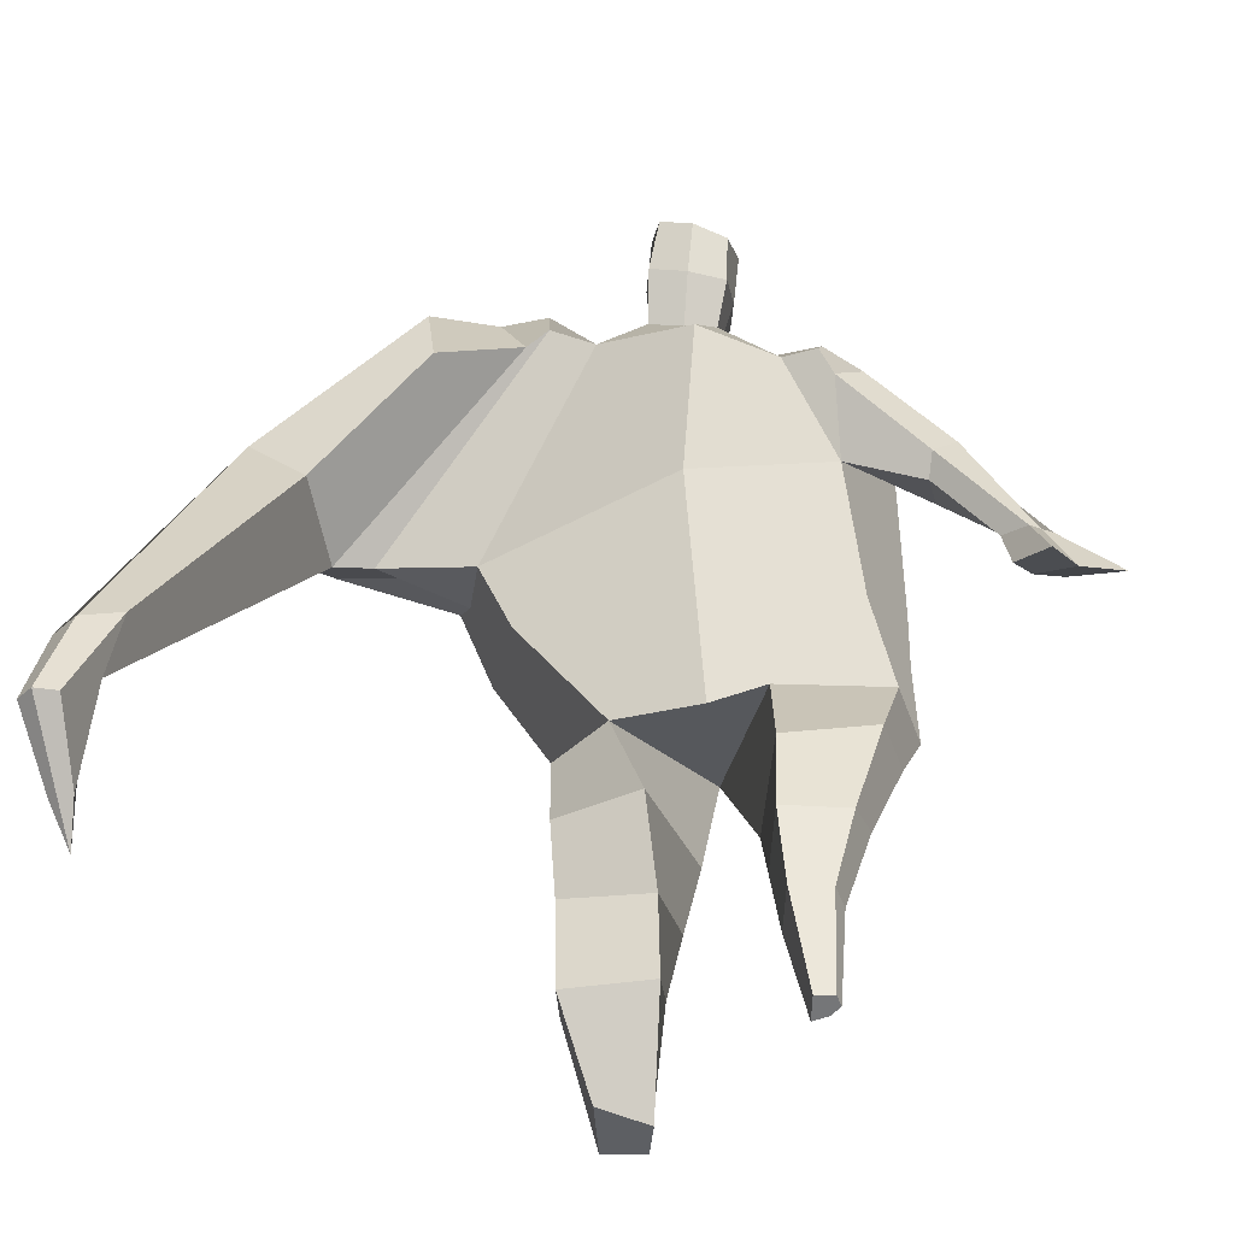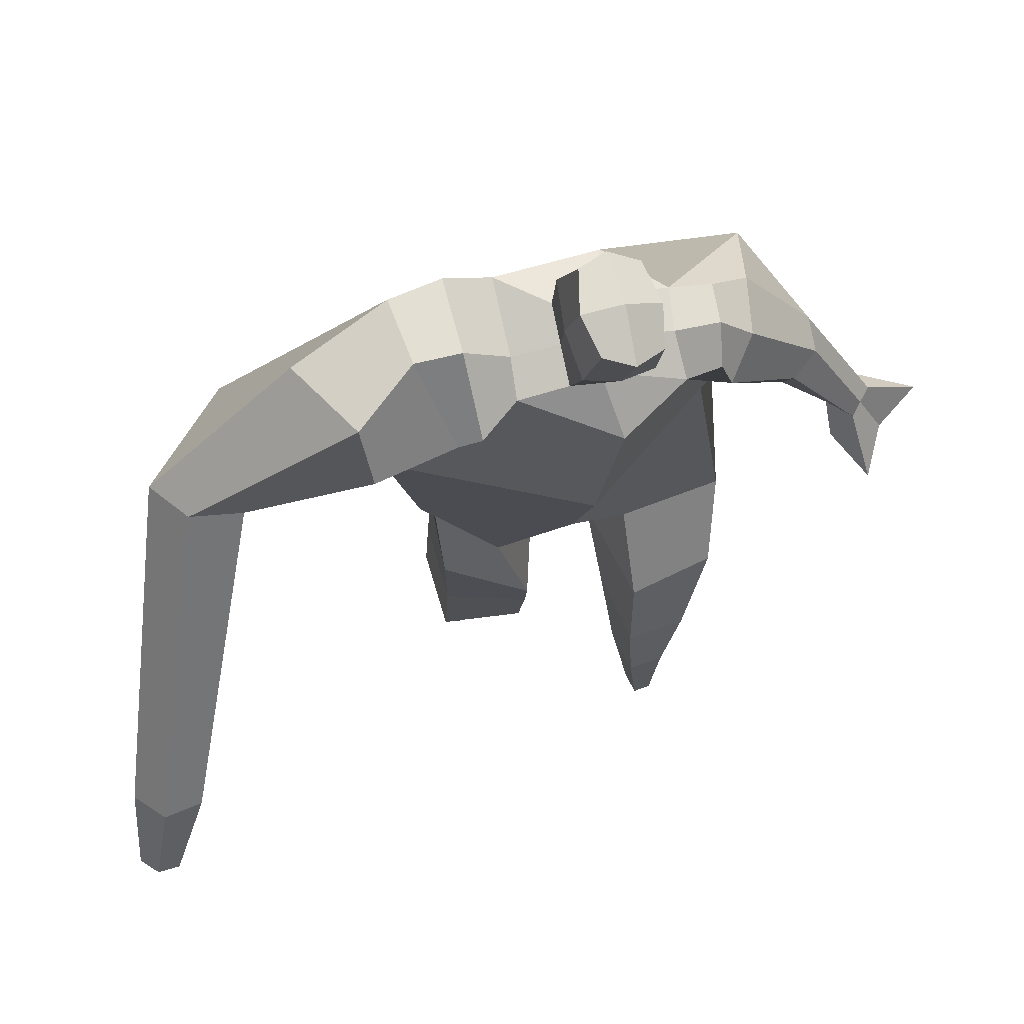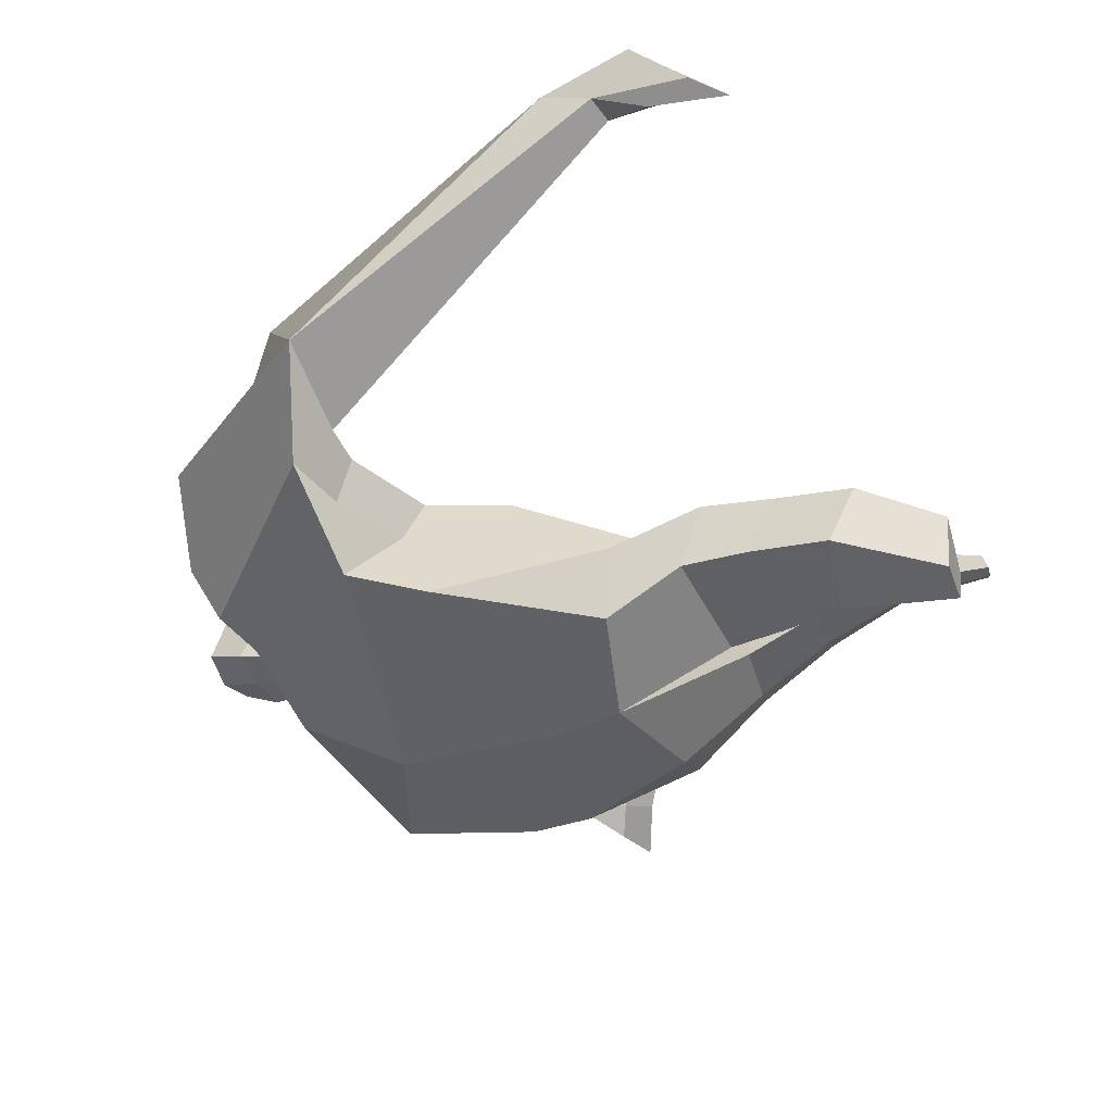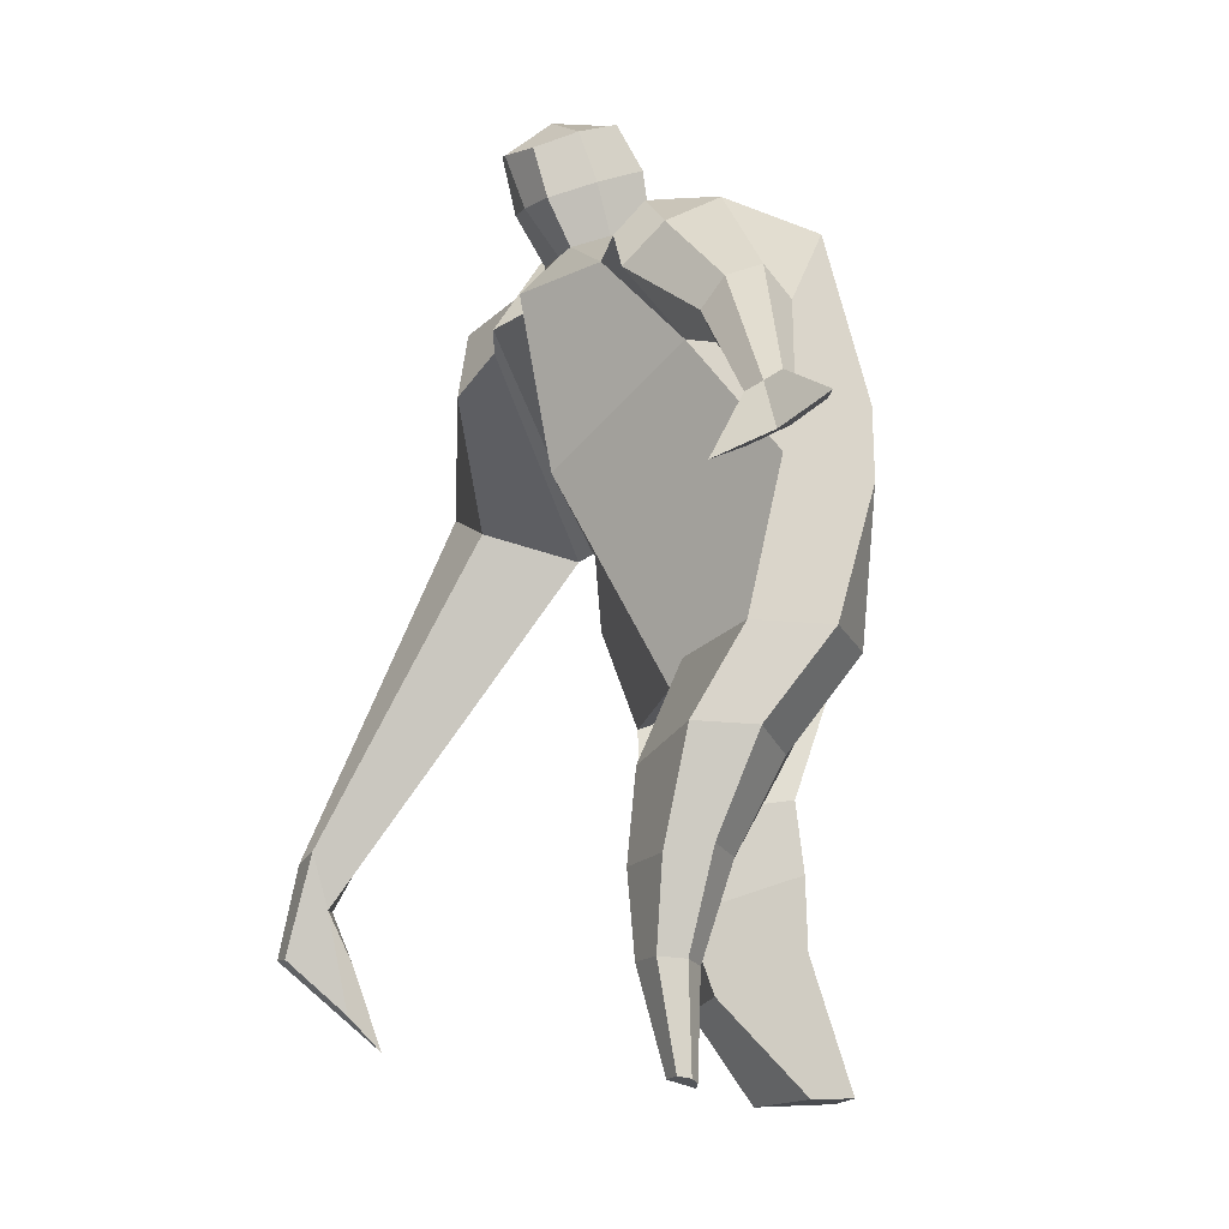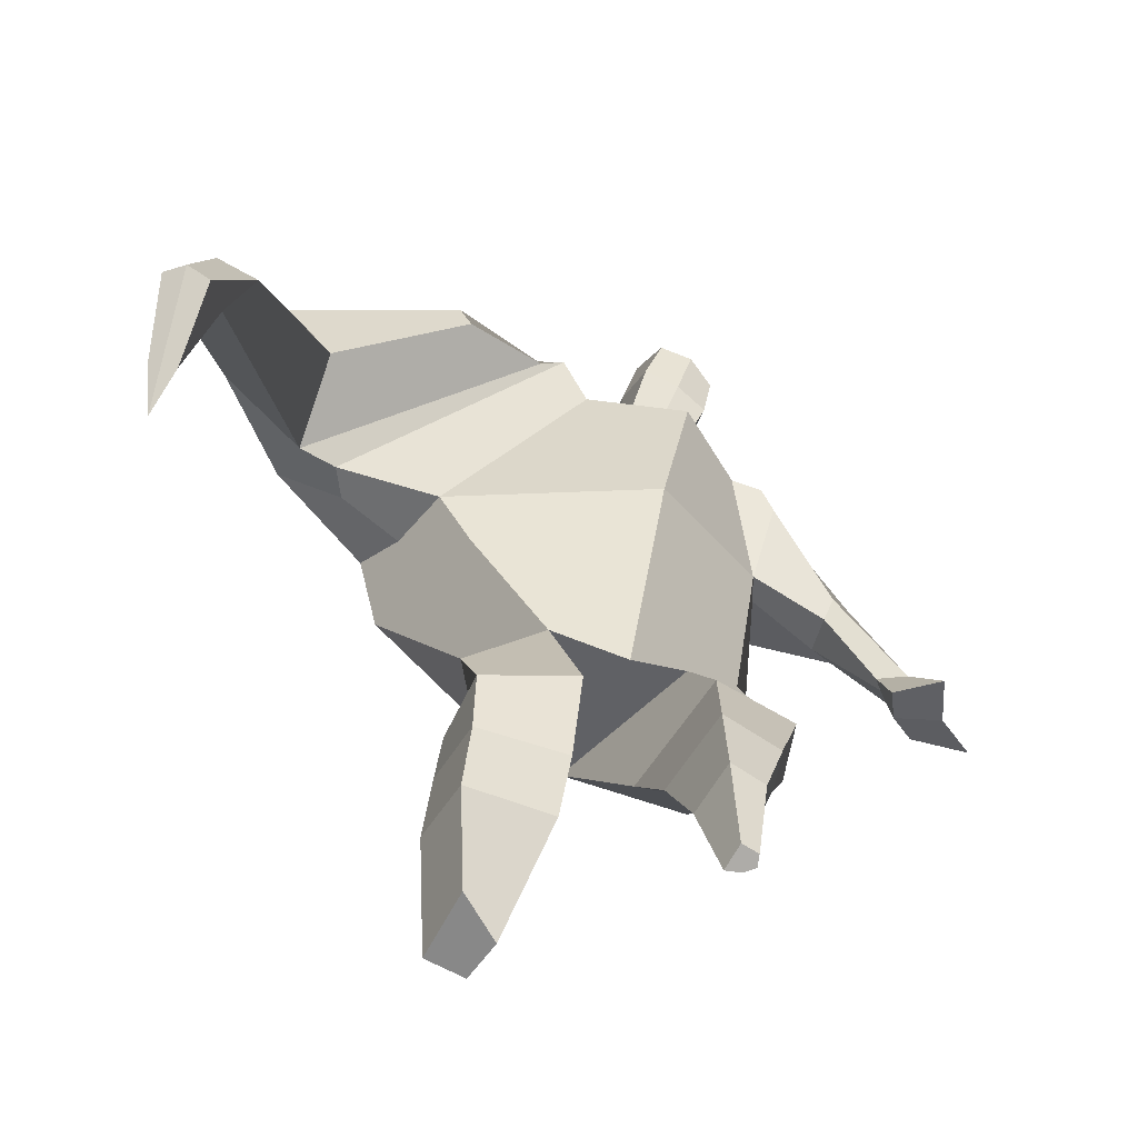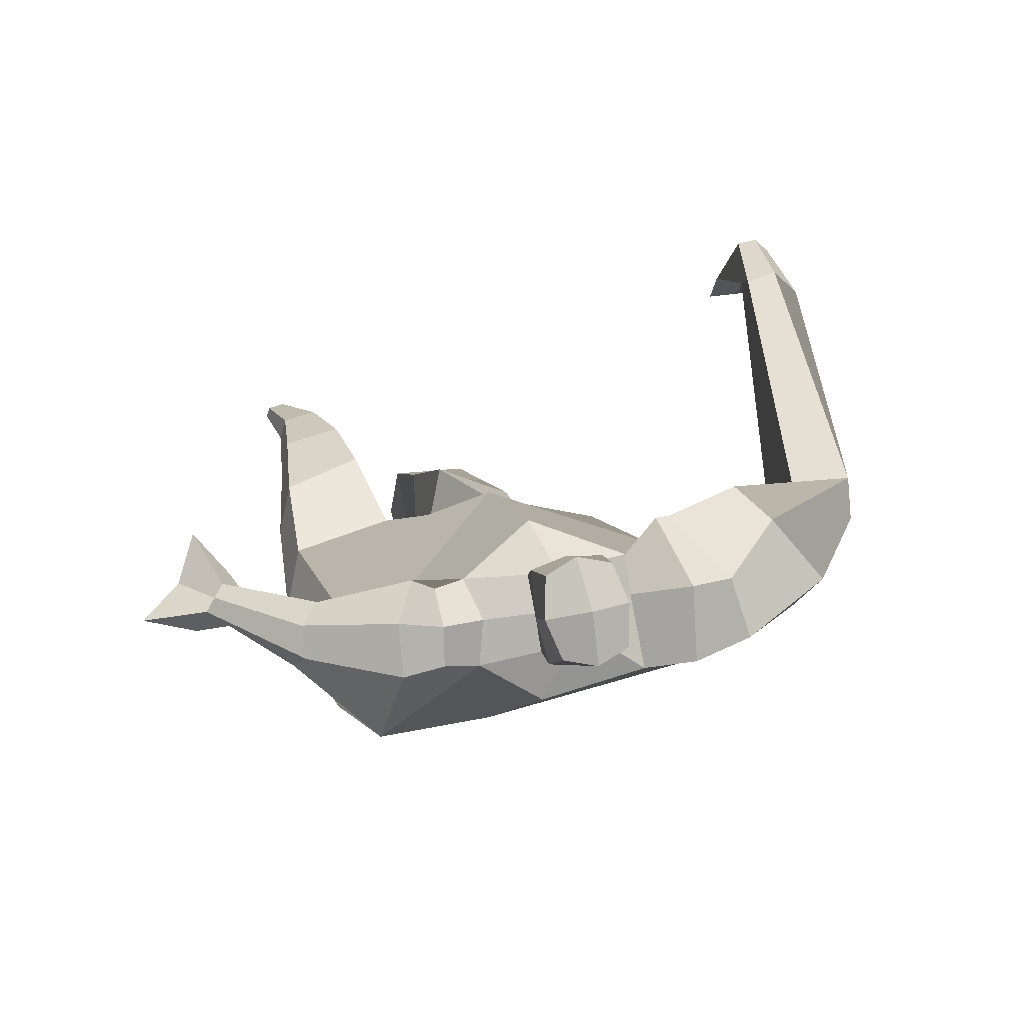
<metadata>
{"format":"obj","ext":"obj","renderer":"f3d","projection":"perspective","resolution":1024,"background":"white","views":[{"elev":-45.2,"azim":7.1,"up":"+Y"},{"elev":55.9,"azim":-12.5,"up":"+Y"},{"elev":-48.1,"azim":-70.6,"up":"+Z"},{"elev":-18.0,"azim":73.7,"up":"+Y"},{"elev":-67.1,"azim":-23.6,"up":"+Y"},{"elev":24.0,"azim":158.1,"up":"+Z"}]}
</metadata>
<code>
o monstruo_grande
v 0.4012 2.006 0.266
v 0.51 1.18 0.1356
v -0.7013 1.754 0.2069
v -0.3081 1.095 0.1907
v 0.561 2.294 -0.0781
v 0.5545 1.588 -0.2178
v -0.8282 1.971 -0.2006
v -0.7271 1.71 -0.2735
v -0.3098 2.38 0.4997
v 0.2477 2.282 0.4618
v -0.4394 2.345 0.6011
v -1.194 2.009 -0.03073
v -0.3105 2.557 0.1453
v 0.2468 2.428 0.202
v -1.036 1.878 0.12
v -0.4734 2.627 0.1742
v -0.7856 2.258 0.6276
v -1.474 1.925 0.2502
v -1.19 1.966 0.4447
v -0.9814 2.573 0.3715
v -0.6569 2.662 0.2476
v -0.5129 2.302 0.579
v -1.167 1.893 0.1287
v -1.751 0.6575 0.9215
v -1.623 0.636 0.961
v -1.617 0.4647 0.7555
v -1.695 0.4778 0.7313
v 0.4051 2.199 0.4476
v 0.5074 2.396 0.1924
v 0.3621 2.311 0.4594
v 0.3792 2.448 0.2347
v 0.6553 1.893 0.2618
v 0.7728 1.988 0.08881
v 0.6734 1.972 0.3106
v 0.755 2.089 0.1608
v 0.8441 1.673 0.2187
v 0.9208 1.707 0.1402
v 0.9258 1.644 0.2791
v 0.9992 1.686 0.2003
v 0.867 1.522 0.2524
v 1.023 1.608 0.09153
v 0.9725 1.43 0.3914
v 1.201 1.557 0.1429
v -0.148 2.432 0.5174
v 0.06185 2.405 0.4994
v -0.1494 2.537 0.2705
v 0.05564 2.511 0.2579
v -0.09311 2.743 0.6654
v 0.1122 2.679 0.6254
v -0.106 2.859 0.4133
v 0.09848 2.795 0.373
v -0.5046 1.153 -0.02946
v -0.3804 1.213 -0.2302
v -0.04202 1.281 -0.334
v -0.7595 1.801 -0.008318
v 0.5594 1.172 -0.09992
v 0.3538 1.168 -0.248
v 0.006276 1.528 -0.3191
v -0.03195 1.14 0.1793
v 0.4575 2.092 0.1508
v -0.3035 2.443 0.3759
v -0.4653 2.597 0.4474
v -0.974 1.951 -0.00036
v 0.2262 2.411 0.3629
v -0.8175 2.485 0.5885
v -1.365 2.066 0.4922
v -0.6178 2.58 0.4429
v -1.697 0.6449 0.9723
v -1.642 0.3584 0.6384
v 0.4918 2.31 0.3505
v 0.3724 2.424 0.3705
v 0.6729 1.92 0.1359
v 0.7536 2.043 0.2679
v 0.8811 1.692 0.1791
v 0.9624 1.664 0.2394
v 0.9255 1.566 0.1555
v 1.052 1.499 0.2379
v -0.1491 2.484 0.3935
v 0.05681 2.459 0.3781
v -0.1308 2.803 0.5416
v 0.1368 2.736 0.4973
v -1.502 0.9621 0.9056
v -1.564 0.7894 0.8386
v -1.722 0.9695 0.8383
v -1.684 0.8097 0.8014
v -1.628 0.6344 0.7424
v -1.632 0.9455 0.9249
v -0.05085 1.753 0.5211
v 0.1014 2.134 -0.1817
v 0.05238 2.517 0.07655
v 0.003455 2.267 0.633
v -0.05001 2.524 0.2629
v -0.03913 2.418 0.5071
v -0.005903 2.845 0.3551
v 0.01144 2.694 0.6832
v 0.006839 2.819 0.5425
v 0.09008 2.663 0.2911
v 0.1024 2.531 0.5794
v -0.1337 2.58 0.6137
v -0.1487 2.711 0.3227
v -0.1575 2.647 0.4699
v 0.1115 2.597 0.4339
v -0.03108 2.696 0.2866
v -0.01383 2.546 0.6161
v 0.4436 1.69 0.003166
v -0.5884 1.472 0.219
v 0.5603 1.804 -0.2124
v 0.1507 1.175 0.2004
v -0.2446 0.04895 -0.2905
v -0.3936 0.04304 -0.1738
v -0.4098 0.06469 -0.4231
v -0.2742 0.06175 -0.433
v 0.2815 0.009269 0.2662
v 0.2094 -0.008773 0.1909
v 0.2916 0.002686 0.2284
v 0.2606 -0.004414 0.2023
v 0.2222 0.0086 0.2757
v 0.08686 0.8445 -0.07345
v 0.1134 0.5921 0.06805
v 0.1469 0.3044 0.1666
v 0.1758 0.3206 0.3453
v 0.1587 0.5781 0.3628
v 0.1674 0.8556 0.3385
v 0.2985 0.3147 0.3244
v 0.3658 0.5733 0.3275
v 0.4593 0.9072 0.2823
v 0.3428 0.8657 -0.02518
v 0.2917 0.5912 0.1057
v 0.2532 0.3035 0.1897
v 0.3185 0.3076 0.2446
v 0.4019 0.5996 0.1955
v 0.501 0.8983 0.09676
v -0.2057 0.8055 0.2154
v -0.1859 0.5382 0.0892
v -0.1911 0.312 0.004976
v -0.4763 0.3178 -0.01395
v -0.4741 0.587 0.03835
v -0.4866 0.8391 0.08021
v -0.5007 0.4169 -0.2632
v -0.4955 0.6895 -0.213
v -0.4855 0.9181 -0.1867
v -0.09133 0.8629 -0.2054
v -0.1523 0.6636 -0.2528
v -0.2065 0.4538 -0.2782
f 89 7 13 90
f 8 7 89 58 54 53
f 6 56 57
f 3 106 4 59 88
f 6 107 5 60 1 105 2 56
f 61 13 16 62
f 5 14 31 29
f 88 1 10 91
f 67 21 20 65
f 13 7 12 16
f 3 9 11 15
f 55 3 15 63
f 66 19 17 65
f 23 22 17 19
f 83 82 25 26
f 15 11 22 23
f 62 16 21 67
f 69 26 25 68
f 87 84 24 68
f 86 83 26 69
f 84 85 27 24
f 70 29 31 71
f 70 28 34 73
f 10 1 28 30
f 64 10 30 71
f 34 32 36 38
f 60 5 33 72
f 5 29 35 33
f 28 1 32 34
f 37 39 43 41
f 73 34 38 75
f 33 35 39 37
f 72 33 37 74
f 76 41 43 77
f 74 37 41 76
f 38 36 40 42
f 75 38 42 77
f 102 97 51 81
f 91 10 45 93
f 90 13 46 92
f 61 9 44 78
f 64 14 47 79
f 96 94 50 80
f 101 99 48 80
f 104 98 49 95
f 103 100 50 94
f 8 53 52
f 8 52 4 106 3 55 7
f 54 58 89 5 107 6 57
f 100 101 80 50
f 95 96 80 48
f 10 64 79 45
f 13 61 78 46
f 98 102 81 49
f 39 75 77 43
f 36 74 76 40
f 40 76 77 42
f 32 72 74 36
f 35 73 75 39
f 1 60 72 32
f 14 64 71 31
f 29 70 73 35
f 28 70 71 30
f 85 86 69 27
f 82 87 68 25
f 27 69 68 24
f 11 62 67 22
f 18 66 65 20
f 7 55 63 12
f 22 67 65 17
f 9 61 62 11
f 19 66 87 82
f 12 18 20 21 16
f 66 18 84 87
f 23 19 82 83
f 49 81 96 95
f 97 103 94 51
f 99 104 95 48
f 81 51 94 96
f 14 90 92 47
f 9 91 93 44
f 3 88 91 9
f 5 89 90 14
f 44 93 104 99
f 47 92 103 97
f 45 79 102 98
f 46 78 101 100
f 92 46 100 103
f 93 45 98 104
f 78 44 99 101
f 79 47 97 102
f 59 4 52 53 54 108
f 136 110 109 135
f 121 120 114 117
f 139 111 110 136
f 135 109 112 144
f 144 112 111 139
f 111 112 109 110
f 117 114 116 115 113
f 124 121 117 113
f 120 129 116 114
f 130 124 113 115
f 129 130 115 116
f 57 56 132 127
f 127 132 131 128
f 128 131 130 129
f 56 2 126 132
f 132 126 125 131
f 131 125 124 130
f 54 57 127 118
f 118 127 128 119
f 119 128 129 120
f 2 108 123 126
f 126 123 122 125
f 125 122 121 124
f 108 54 118 123
f 123 118 119 122
f 122 119 120 121
f 54 142 141 53
f 142 143 140 141
f 143 144 139 140
f 4 133 142 54
f 133 134 143 142
f 134 135 144 143
f 53 141 138 52
f 141 140 137 138
f 140 139 136 137
f 52 138 133 4
f 138 137 134 133
f 137 136 135 134
f 105 1 88 59 108 2
f 86 85 83
f 83 85 18 23
f 63 15 23 18 12
f 84 18 85
l 52 106

</code>
